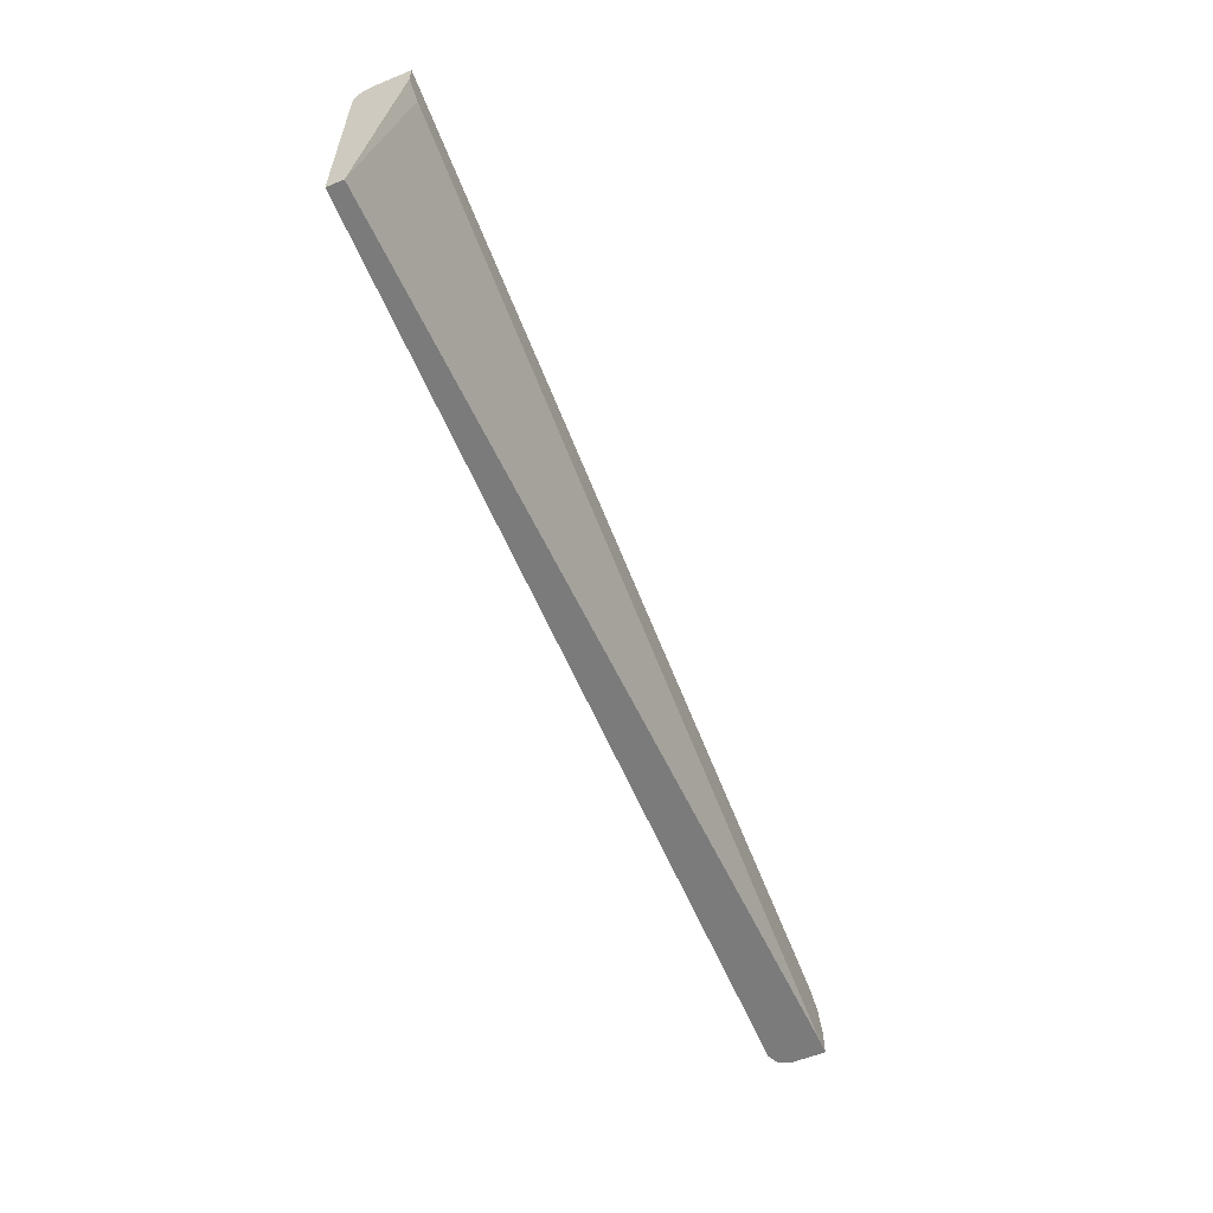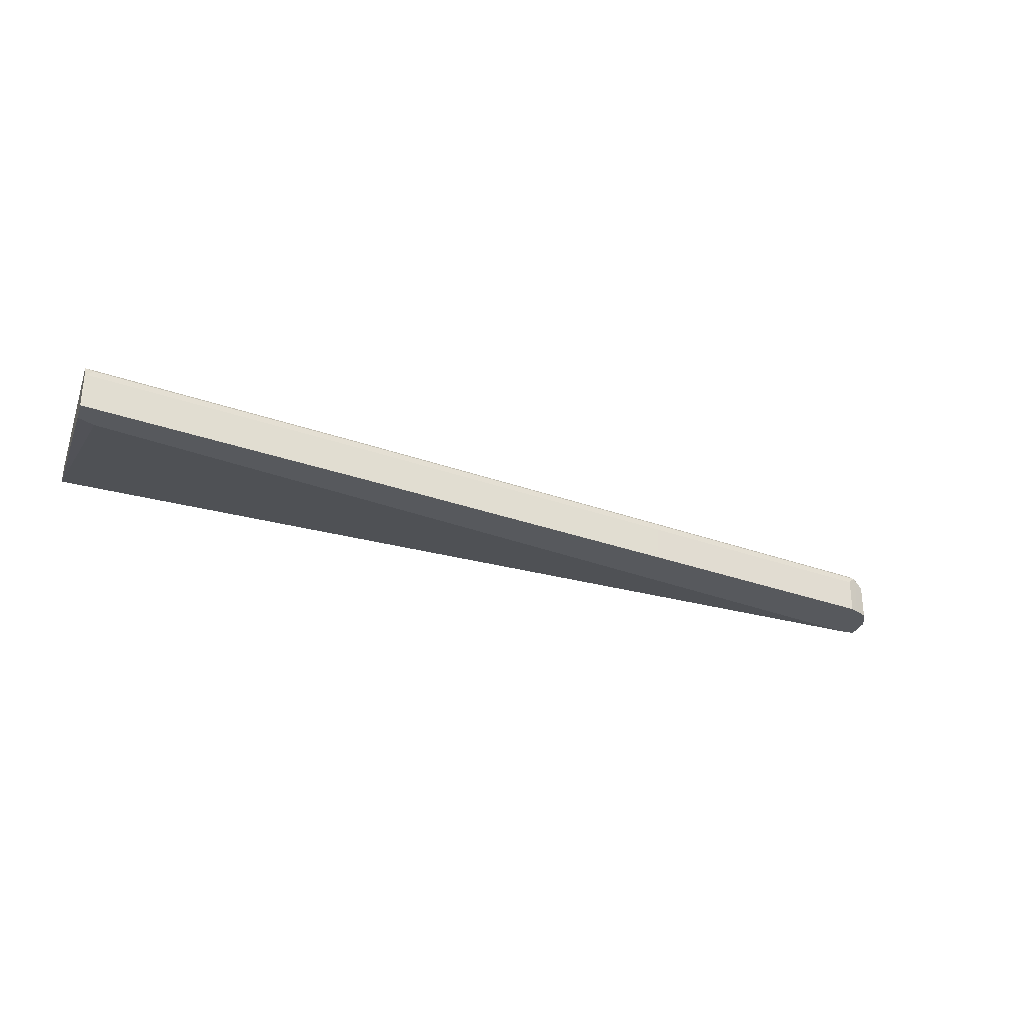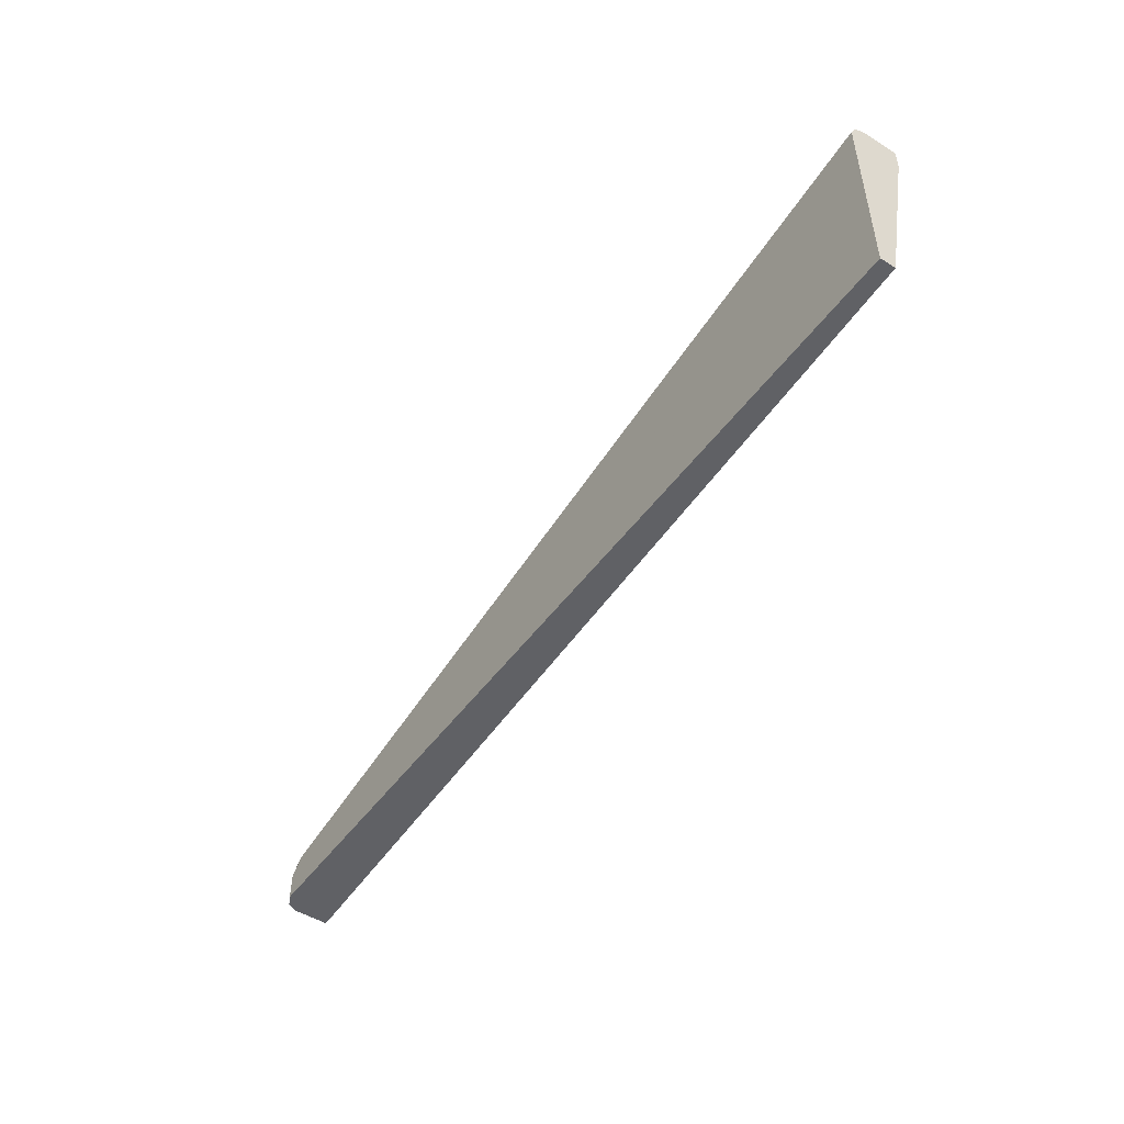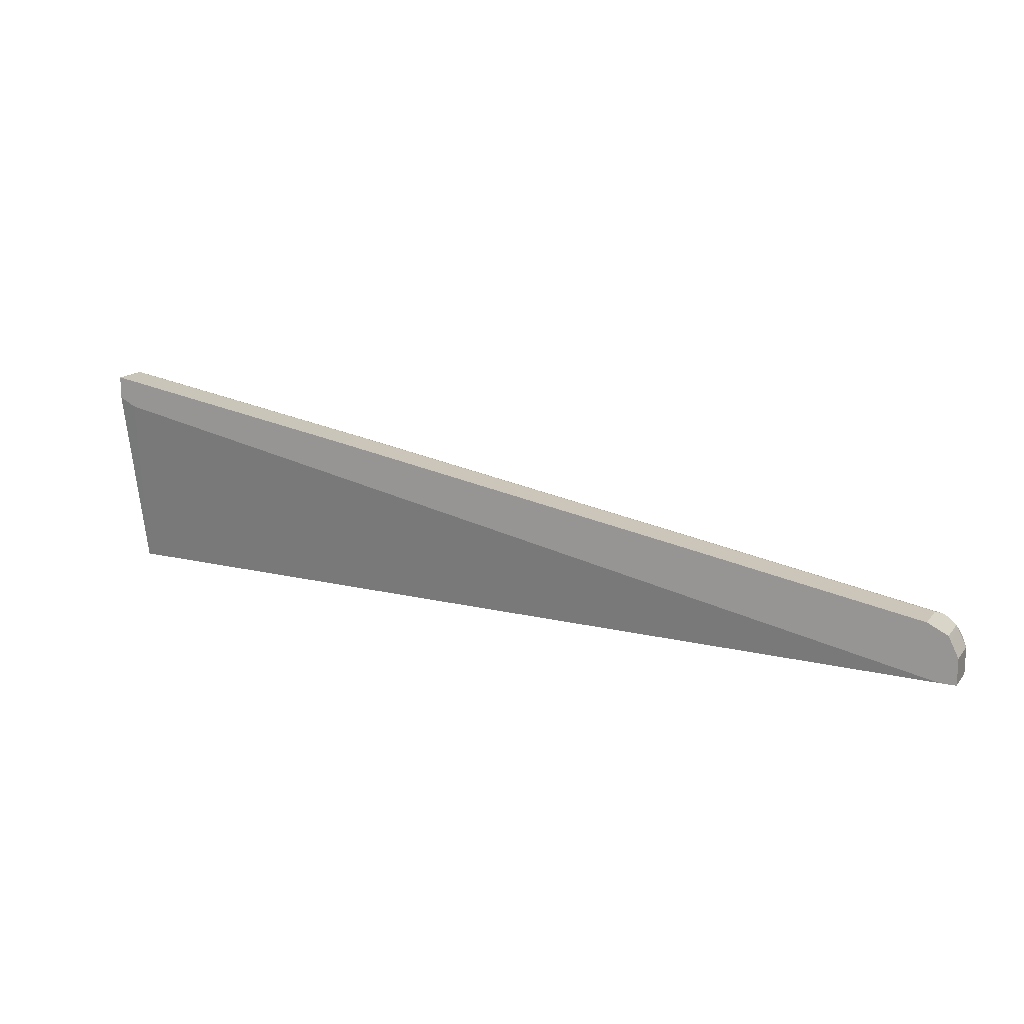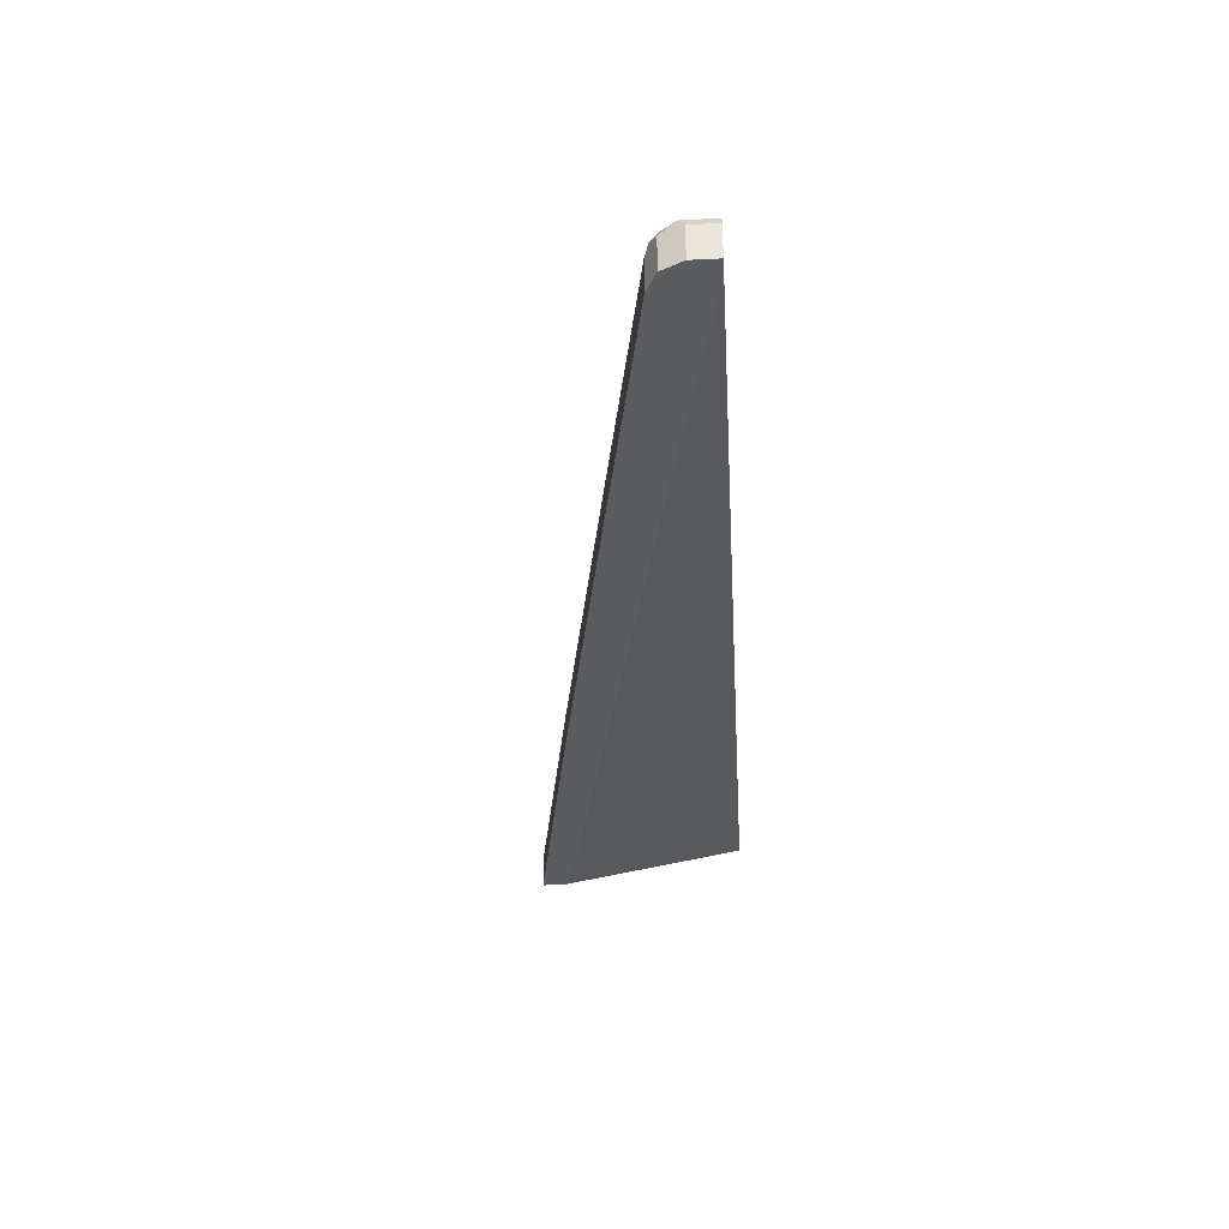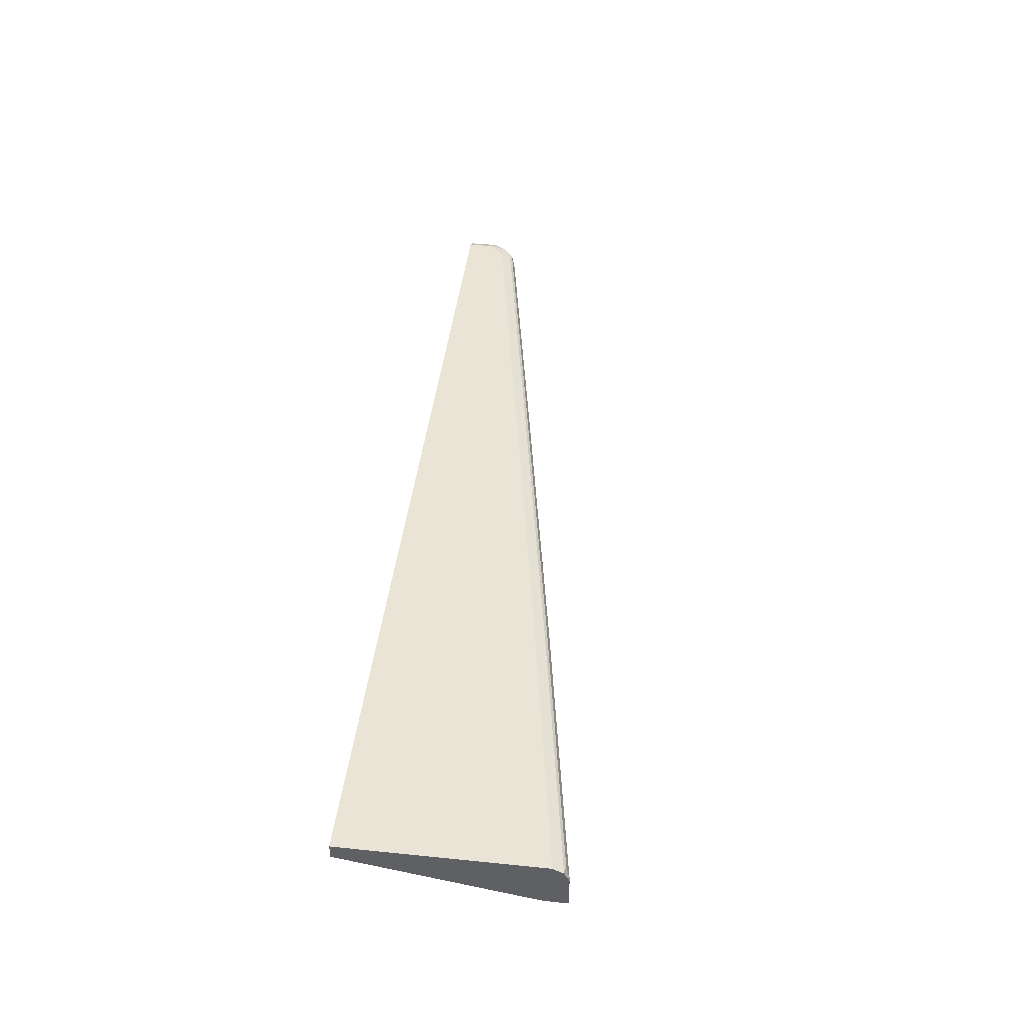
<metadata>
{"format":"obj","ext":"obj","renderer":"f3d","projection":"perspective","resolution":1024,"background":"white","views":[{"elev":-58.5,"azim":112.7,"up":"+Y"},{"elev":-29.5,"azim":161.4,"up":"+Z"},{"elev":-49.2,"azim":55.5,"up":"+Y"},{"elev":15.4,"azim":-155.0,"up":"+Y"},{"elev":-35.1,"azim":-86.4,"up":"+Z"},{"elev":43.9,"azim":96.8,"up":"+Z"}]}
</metadata>
<code>
v -0.8682 0.005716 0.302
v -0.8682 0.005716 0.2592
v -0.8618 0.005716 0.3145
v -0.8682 0.03775 0.302
v -0.8682 0.03775 0.2592
v -0.8492 0.005716 0.2592
v -0.8618 0.04405 0.3145
v -0.8492 0.005716 0.3208
v -0.8618 0.05035 0.302
v -0.8602 0.05369 0.2592
v 0.2453 0.2265 0.2592
v 0.2656 0.005716 0.302
v -0.8586 0.05192 0.3114
v -0.8555 0.06293 0.302
v -0.8492 0.03775 0.3208
v -0.8492 0.05898 0.3161
v 0.2656 0.005716 0.3208
v -0.8555 0.06293 0.2592
v 0.2656 0.2366 0.2592
v -0.8397 0.0708 0.3114
v -0.843 0.0692 0.302
v -0.8396 0.0709 0.2592
v -0.8303 0.05663 0.3208
v -0.8303 0.0692 0.3145
v 0.2656 0.2453 0.3208
v 0.2656 0.2642 0.2592
v -0.8303 0.0755 0.302
v -0.5095 0.1258 0.3145
v -0.5189 0.1274 0.3114
v -0.5095 0.1321 0.302
v -0.8303 0.0755 0.2592
v -0.5095 0.1133 0.3208
v 0.2656 0.2579 0.3145
v 0.2642 0.2453 0.3208
v 0.2656 0.2642 0.302
v 0.2642 0.2642 0.2592
v -0.07553 0.2013 0.3145
v -0.08496 0.2029 0.3114
v -0.5095 0.1321 0.2592
v -0.07553 0.2076 0.302
v -0.07553 0.1887 0.3208
v 0.2642 0.2579 0.3145
v 0.03767 0.2076 0.3208
v 0.2642 0.2642 0.302
v 0.03767 0.2265 0.2592
v 0.03767 0.2202 0.3145
v 0.1414 0.2406 0.3114
v -0.07553 0.2076 0.2592
v 0.03767 0.2265 0.302
v 0.2547 0.2595 0.3114
f 28 32 41
f 23 32 28
f 27 30 39
f 26 44 35
f 26 36 44
f 25 42 34
f 25 33 42
f 23 28 24
f 27 39 31
f 20 28 29
f 21 27 22
f 20 30 27
f 20 29 30
f 20 24 28
f 20 27 21
f 16 24 20
f 16 23 24
f 15 23 16
f 28 41 37
f 14 22 18
f 22 27 31
f 28 37 38
f 37 43 46
f 29 38 40
f 14 21 22
f 44 47 50
f 44 49 47
f 42 47 46
f 42 50 47
f 42 44 50
f 40 45 48
f 38 49 40
f 38 47 49
f 37 47 38
f 37 46 47
f 37 41 43
f 36 49 44
f 36 45 49
f 34 46 43
f 34 42 46
f 33 44 42
f 33 35 44
f 30 48 39
f 30 40 48
f 29 40 30
f 28 38 29
f 14 20 21
f 40 49 45
f 13 16 14
f 2 11 6
f 2 19 11
f 2 26 19
f 2 36 26
f 2 45 36
f 2 48 45
f 2 39 48
f 2 31 39
f 2 22 31
f 2 18 22
f 2 10 18
f 2 5 10
f 1 5 2
f 1 4 5
f 1 7 4
f 1 3 7
f 1 8 3
f 1 17 8
f 1 12 17
f 1 6 12
f 1 2 6
f 3 8 15
f 3 15 7
f 14 16 20
f 4 9 10
f 4 7 9
f 12 25 17
f 12 33 25
f 12 35 33
f 12 19 26
f 11 19 12
f 10 14 18
f 9 14 10
f 8 23 15
f 8 32 23
f 12 26 35
f 8 43 41
f 8 41 32
f 6 11 12
f 7 13 14
f 4 10 5
f 7 15 16
f 7 14 9
f 8 17 25
f 8 25 34
f 8 34 43
f 7 16 13

</code>
